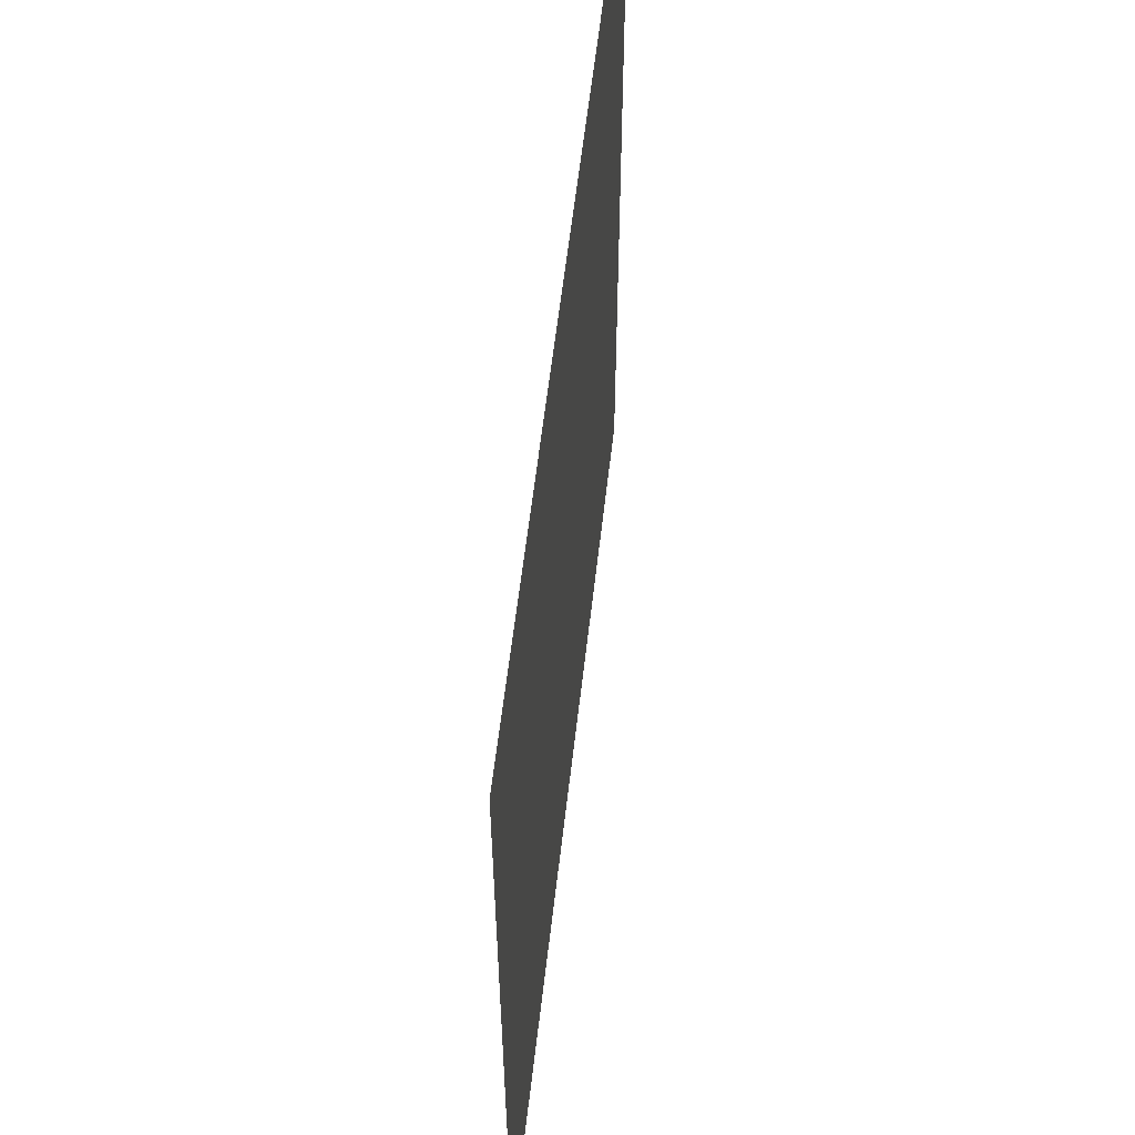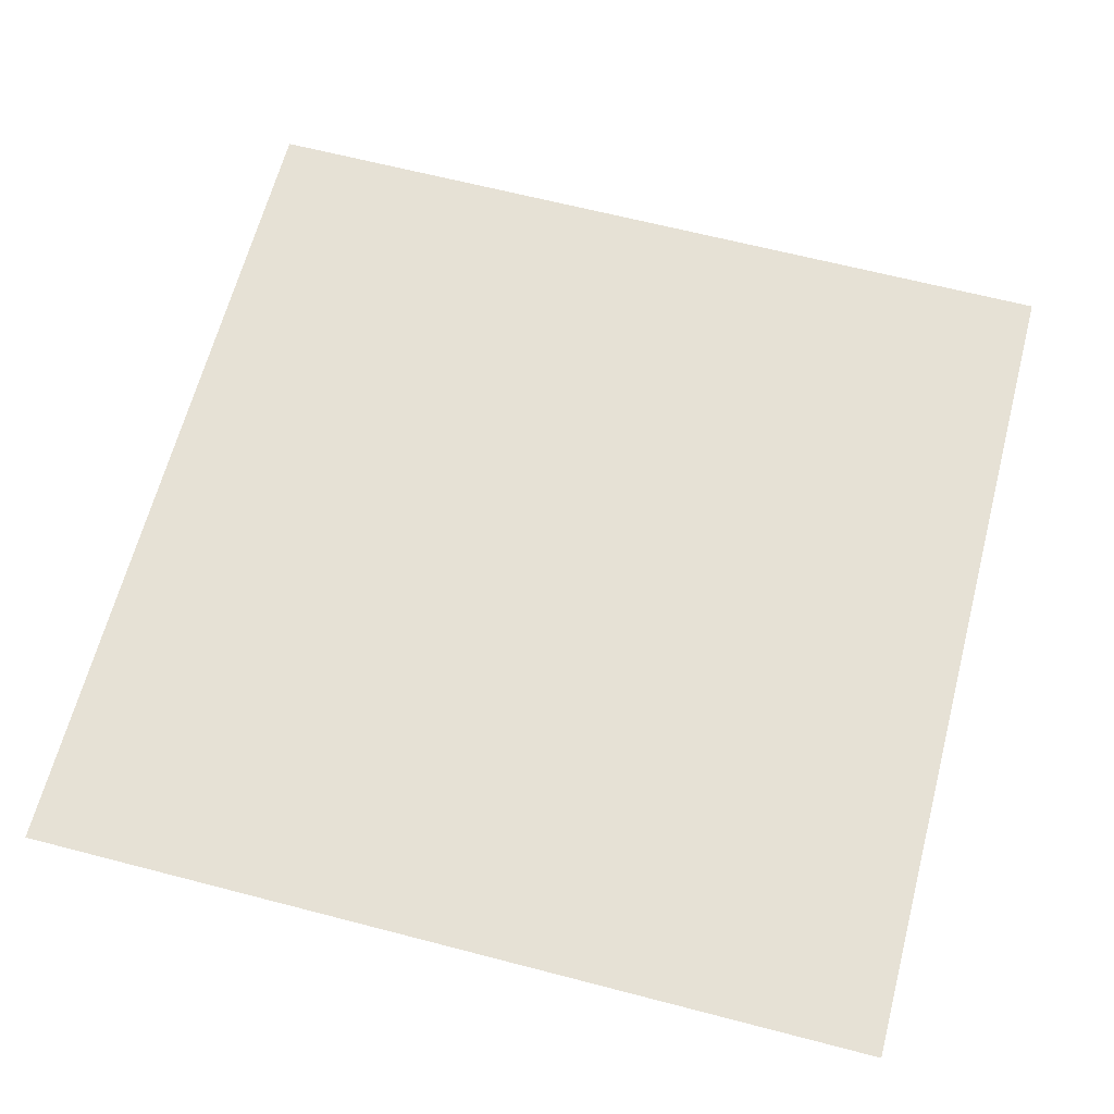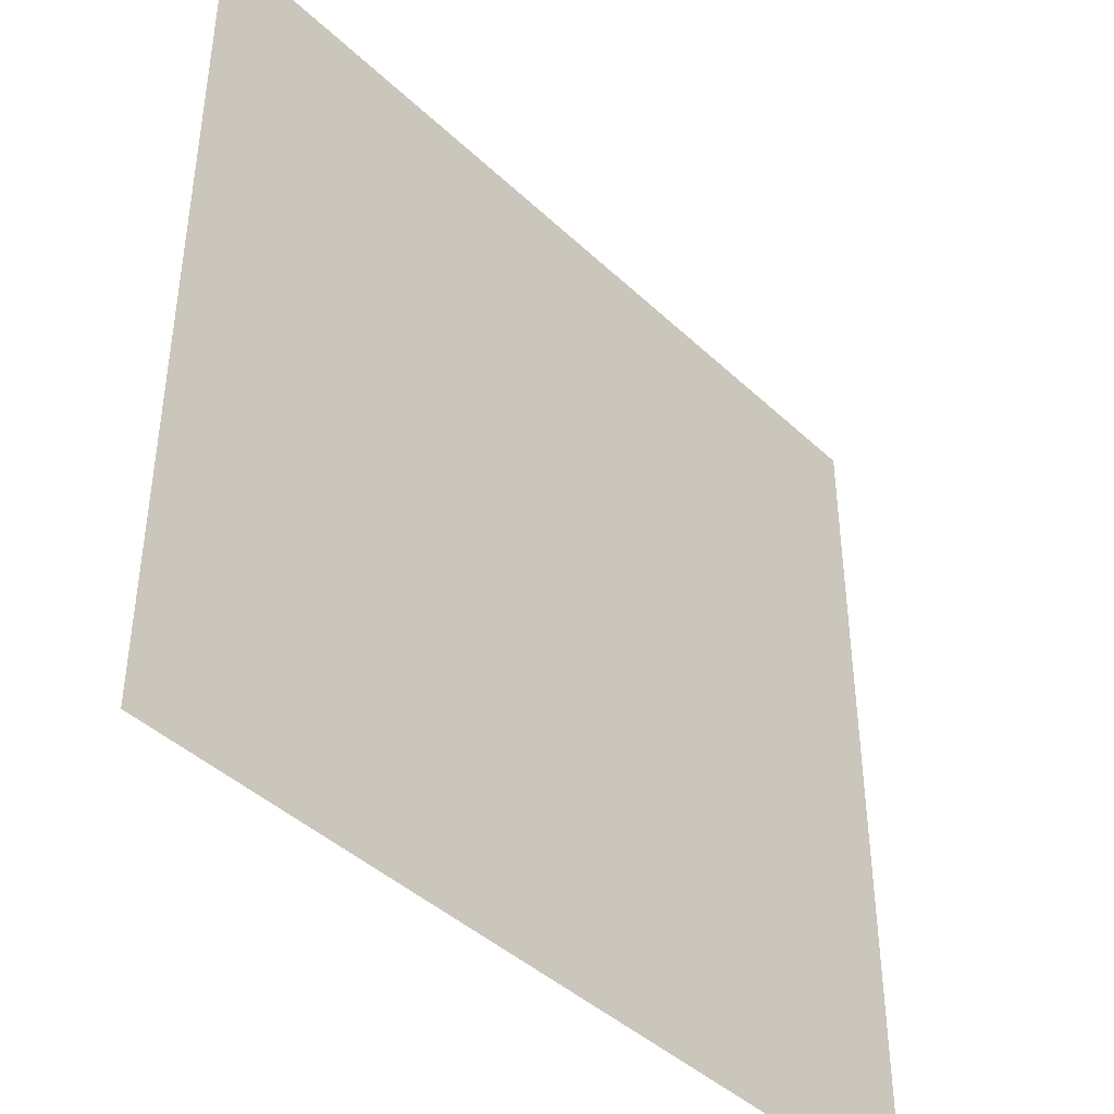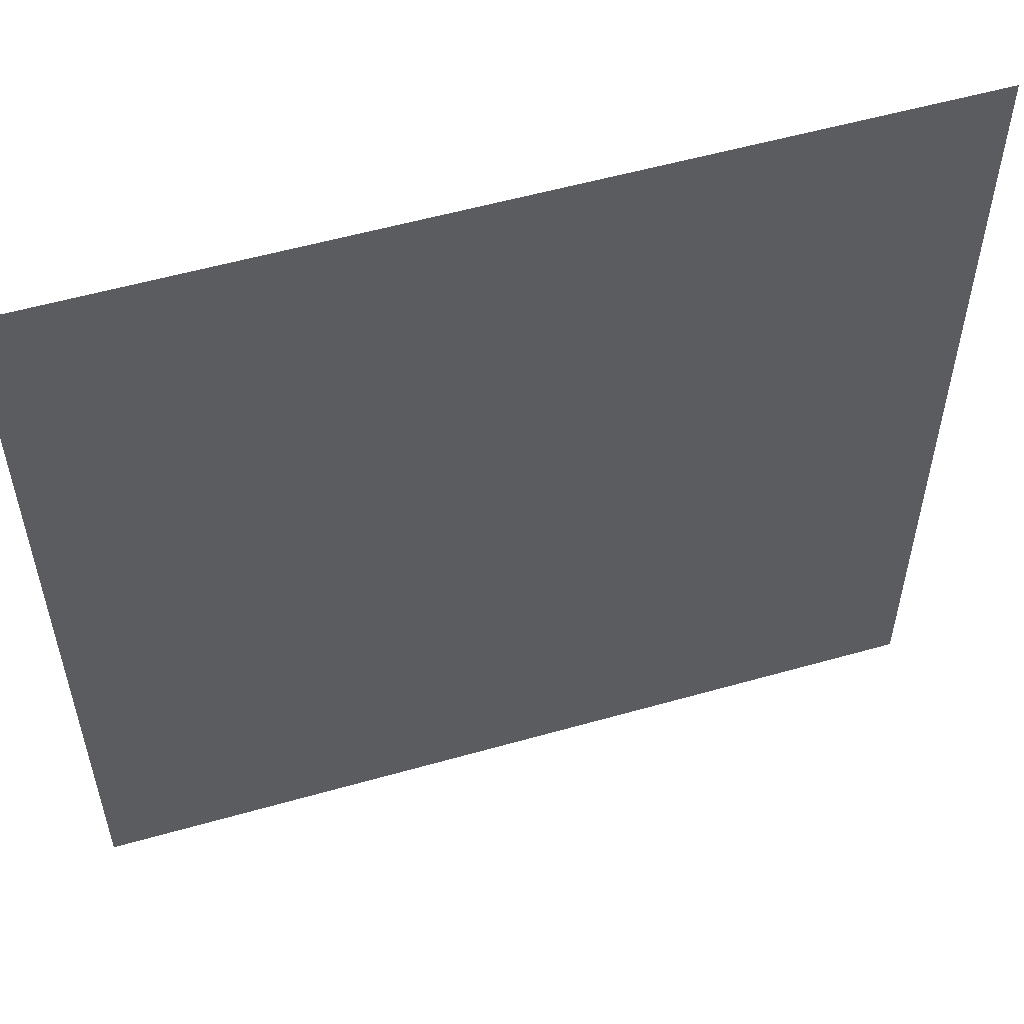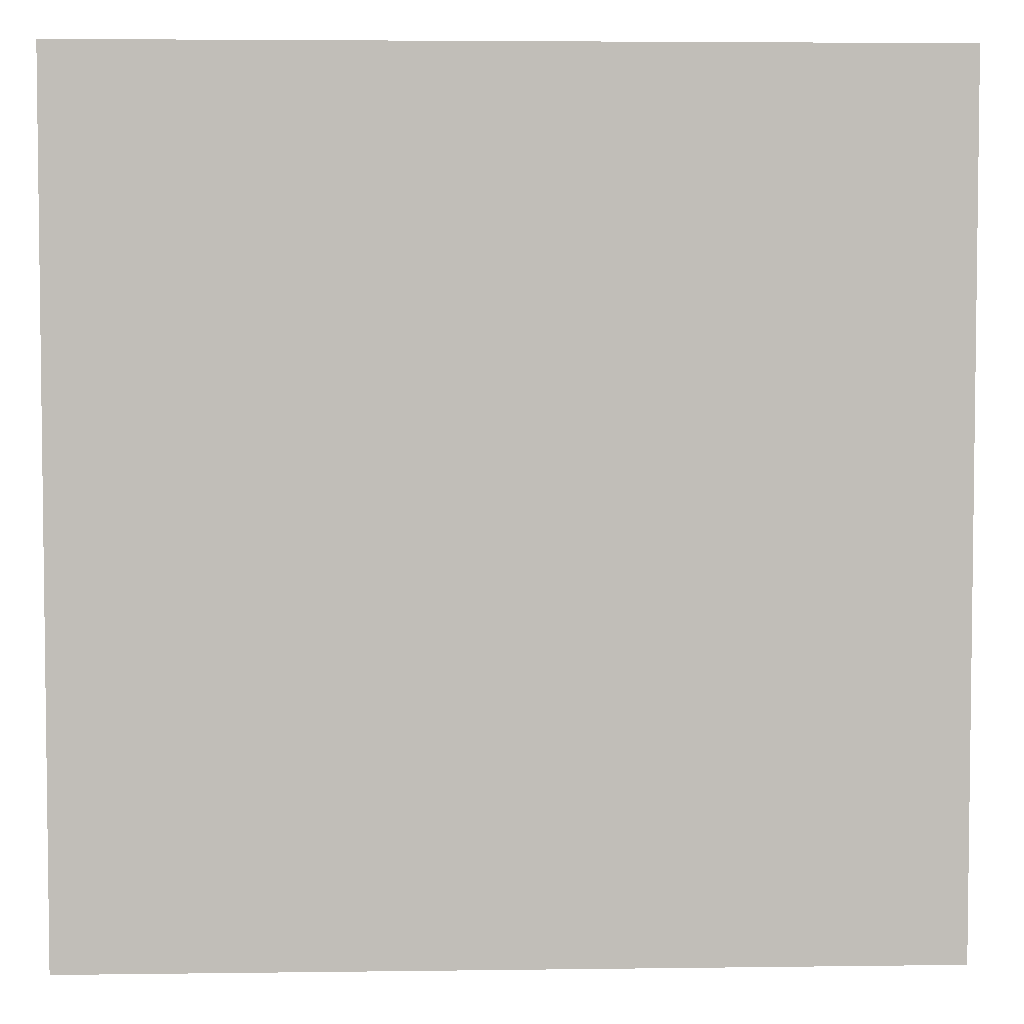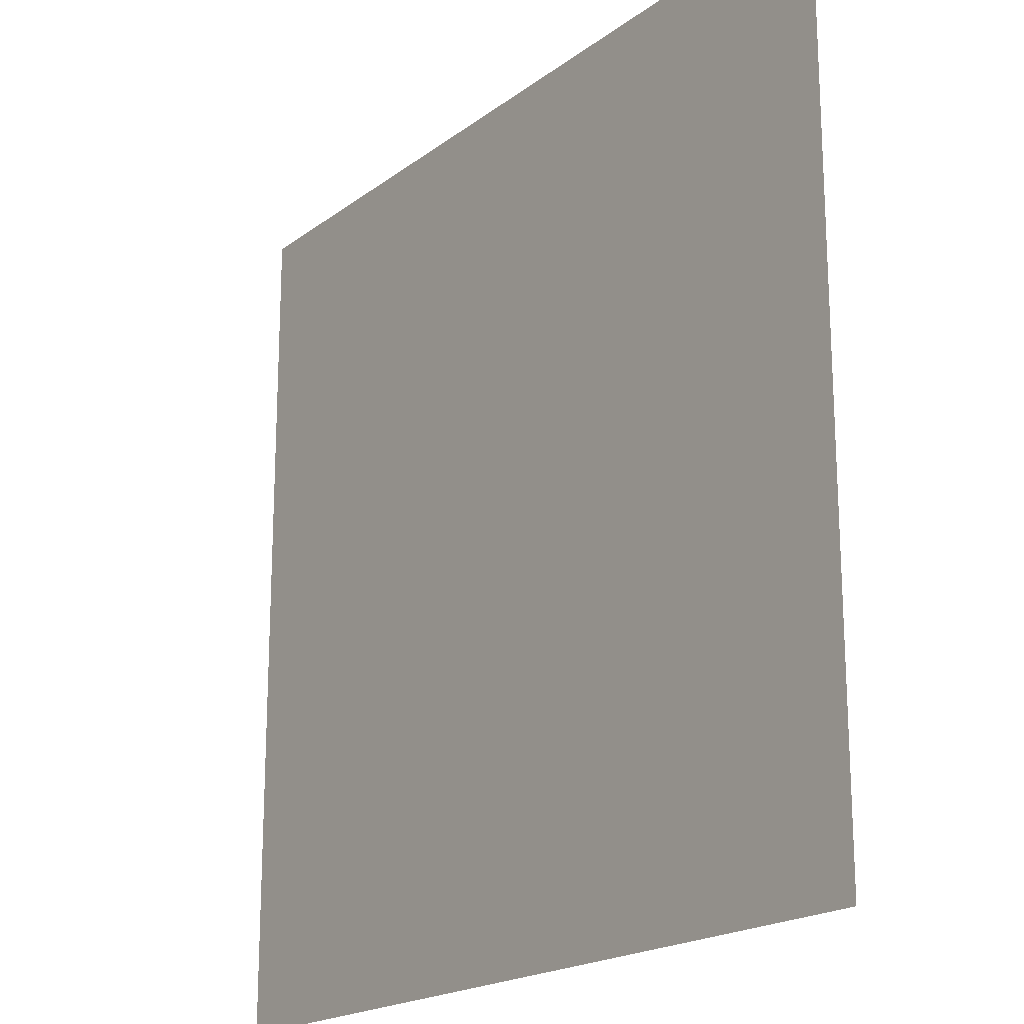
<metadata>
{"format":"obj","ext":"obj","renderer":"f3d","projection":"perspective","resolution":1024,"background":"white","views":[{"elev":59.0,"azim":-83.5,"up":"+Y"},{"elev":64.5,"azim":14.7,"up":"+Z"},{"elev":-42.6,"azim":131.9,"up":"+Y"},{"elev":55.2,"azim":163.3,"up":"+Y"},{"elev":4.4,"azim":177.5,"up":"+Y"},{"elev":-19.3,"azim":53.7,"up":"+Y"}]}
</metadata>
<code>
g 189
v -0.5 -0.5 3.062e-17
v 0.5 -0.5 3.062e-17
v -0.5 0.5 -3.062e-17
v 0.5 0.5 -3.062e-17
f 2 4 1
f 3 1 4

</code>
